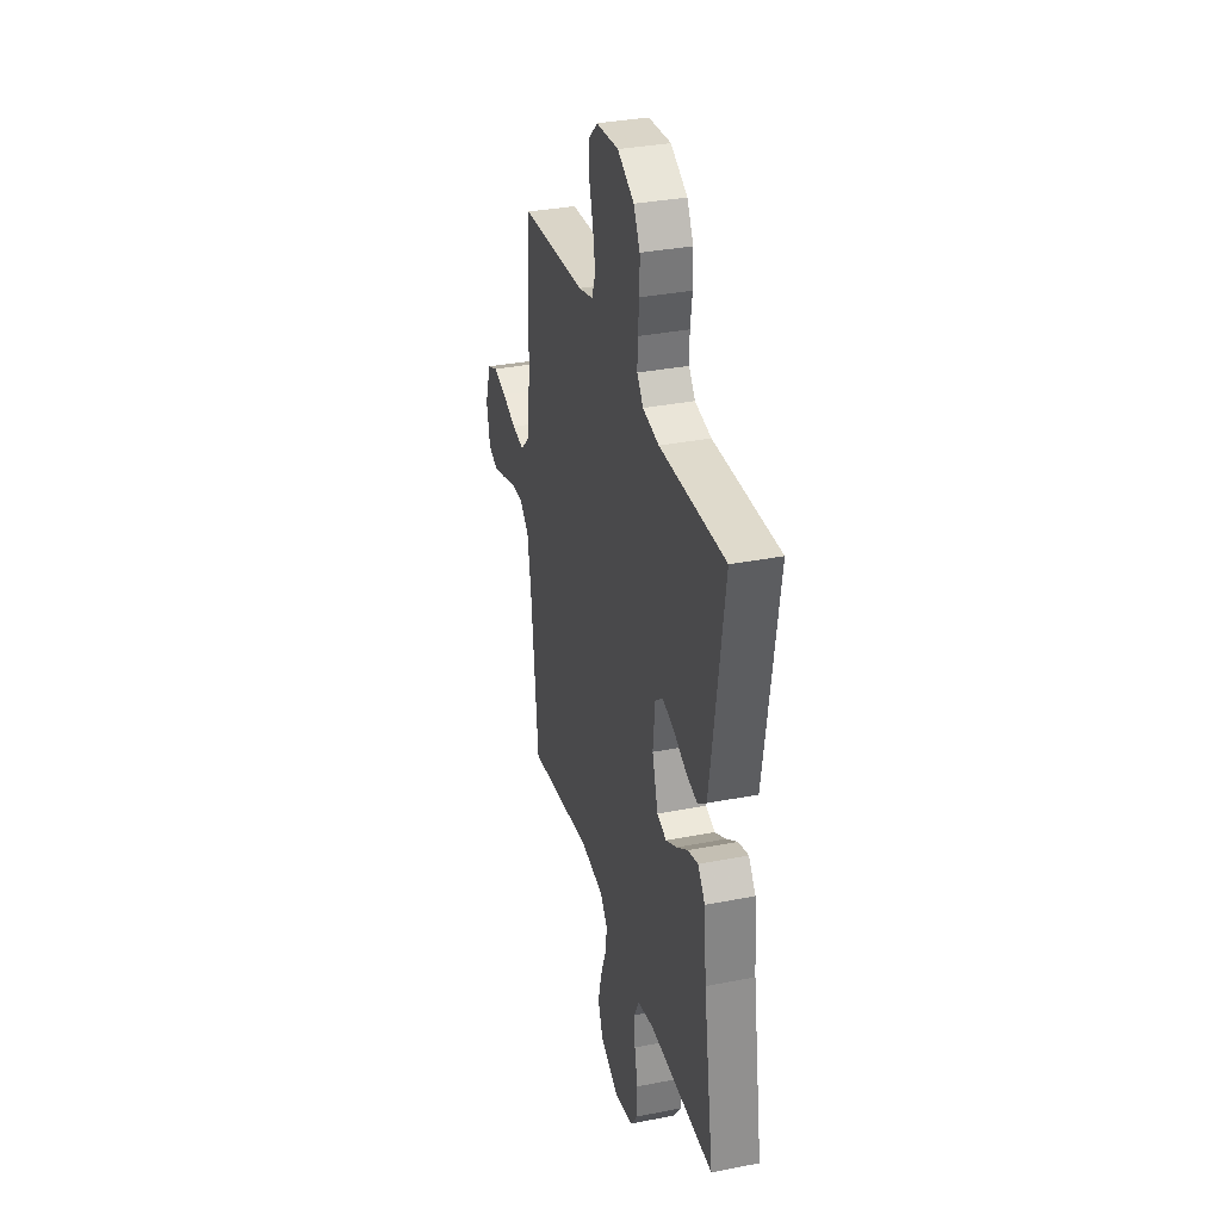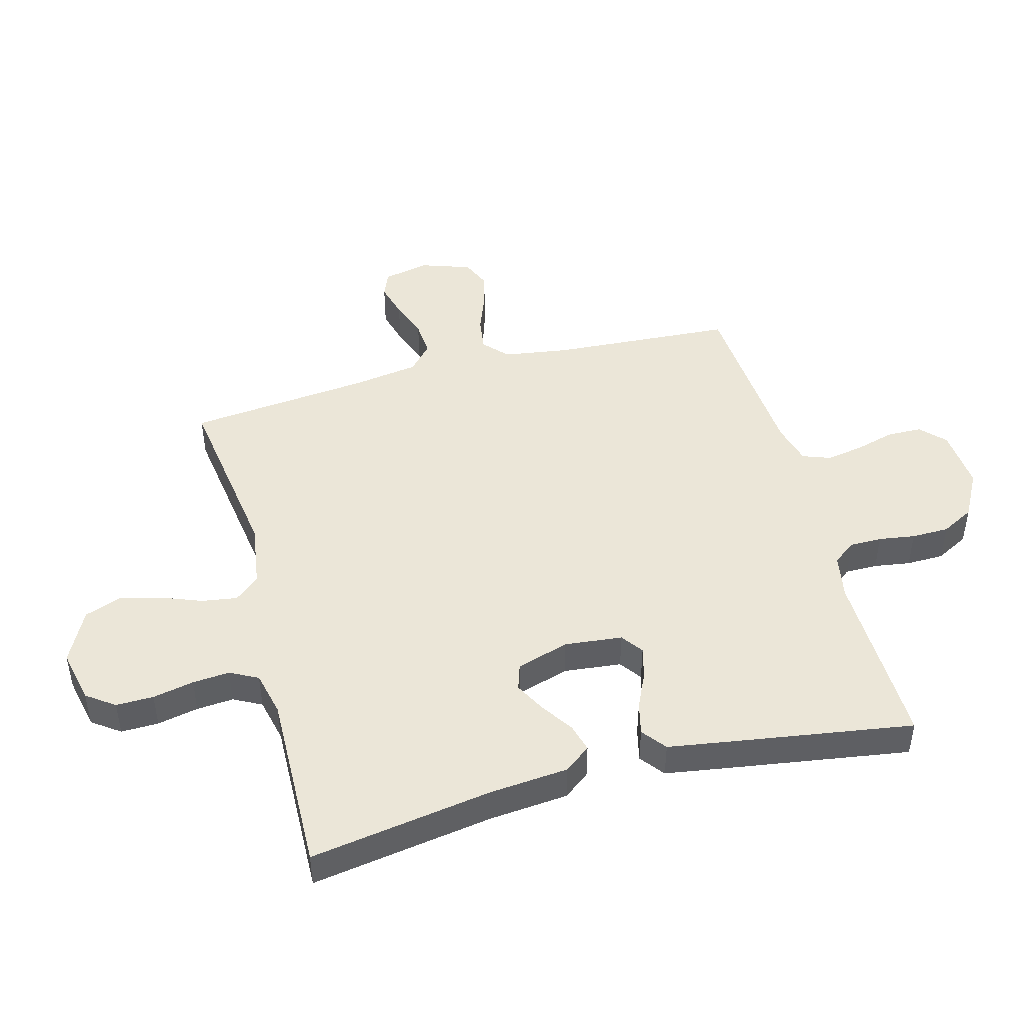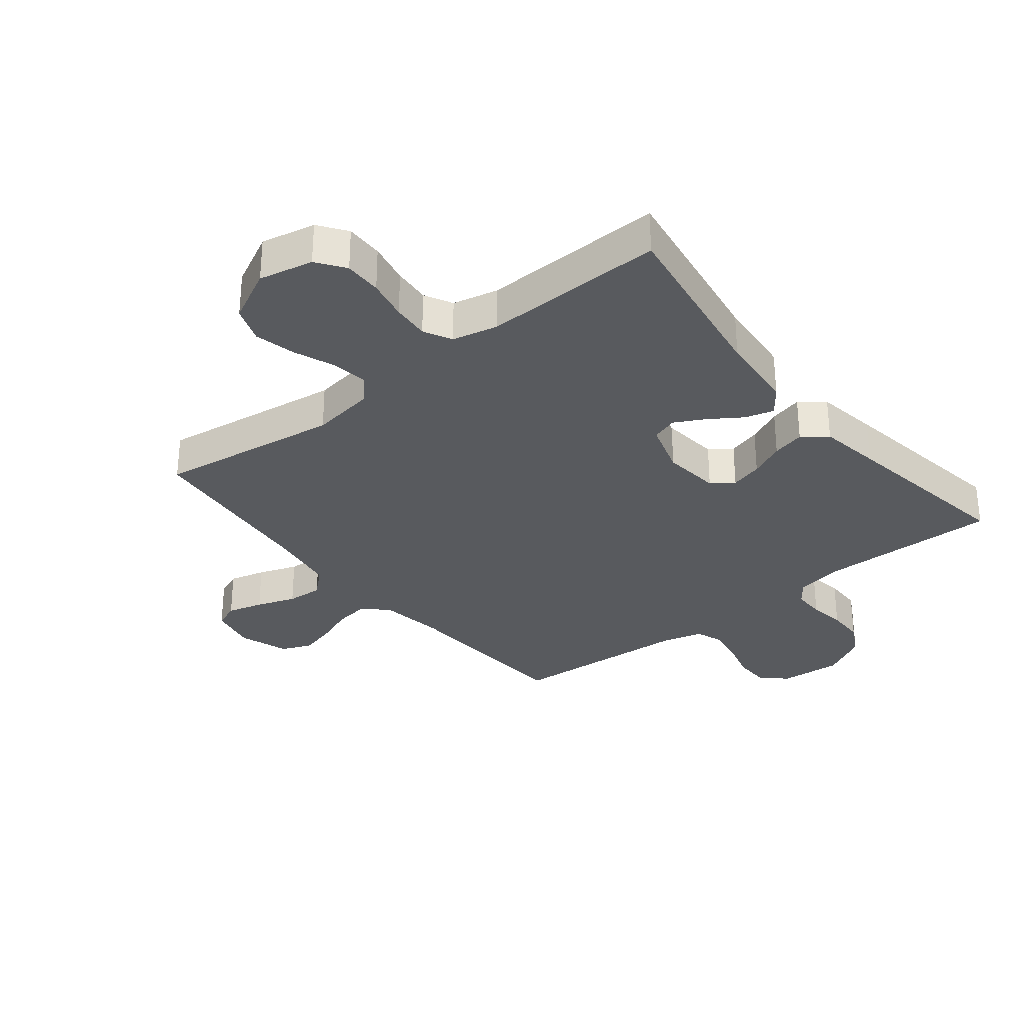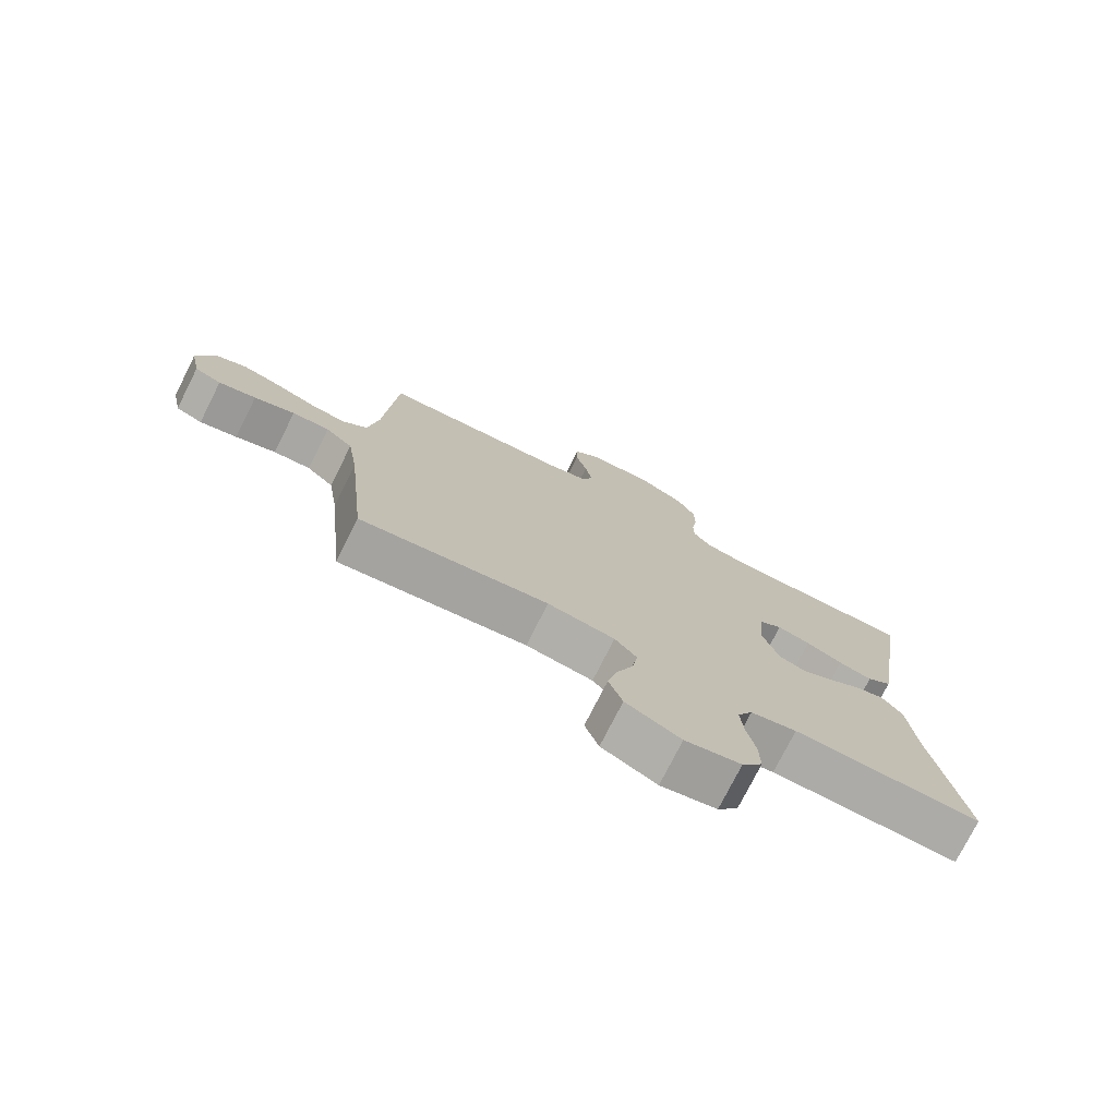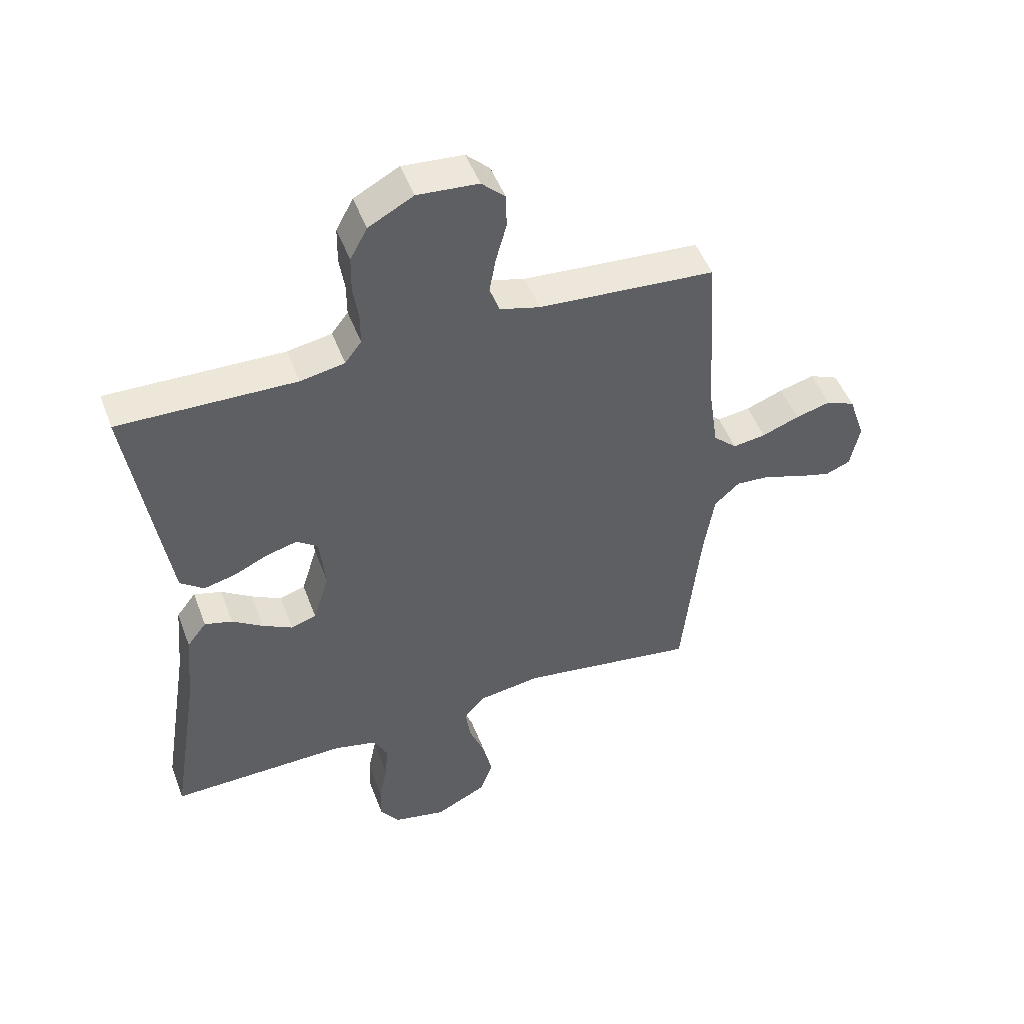
<metadata>
{"format":"obj","ext":"obj","renderer":"f3d","projection":"perspective","resolution":1024,"background":"white","views":[{"elev":33.6,"azim":-105.1,"up":"+Z"},{"elev":46.2,"azim":-105.0,"up":"+Y"},{"elev":-31.1,"azim":-141.3,"up":"+Y"},{"elev":-76.1,"azim":153.2,"up":"+Z"},{"elev":48.9,"azim":-20.2,"up":"+Z"}]}
</metadata>
<code>
v -0.5 0.07 -0.5
v -0.452 0.07 -0.2
v -0.44 0.07 -0.069
v -0.407 0.07 -0.026
v -0.36 0.07 -0.039
v -0.308 0.07 -0.074
v -0.257 0.07 -0.101
v -0.214 0.07 -0.087
v -0.187 0.07 0
v -0.197 0.07 0.095
v -0.233 0.07 0.121
v -0.286 0.07 0.107
v -0.344 0.07 0.08
v -0.398 0.07 0.067
v -0.438 0.07 0.098
v -0.454 0.07 0.2
v -0.5 0.07 0.5
v -0.2 0.07 0.494
v -0.125 0.07 0.508
v -0.097 0.07 0.545
v -0.097 0.07 0.598
v -0.106 0.07 0.658
v -0.105 0.07 0.72
v -0.076 0.07 0.774
v 0 0.07 0.815
v 0.103 0.07 0.807
v 0.143 0.07 0.769
v 0.144 0.07 0.711
v 0.126 0.07 0.646
v 0.115 0.07 0.585
v 0.132 0.07 0.539
v 0.2 0.07 0.521
v 0.5 0.07 0.5
v 0.519 0.07 0.2
v 0.535 0.07 0.092
v 0.575 0.07 0.055
v 0.631 0.07 0.063
v 0.694 0.07 0.087
v 0.754 0.07 0.103
v 0.803 0.07 0.082
v 0.831 0.07 0
v 0.815 0.07 -0.077
v 0.773 0.07 -0.094
v 0.714 0.07 -0.078
v 0.65 0.07 -0.055
v 0.591 0.07 -0.051
v 0.548 0.07 -0.09
v 0.531 0.07 -0.2
v 0.5 0.07 -0.5
v 0.2 0.07 -0.457
v 0.093 0.07 -0.473
v 0.058 0.07 -0.514
v 0.067 0.07 -0.573
v 0.093 0.07 -0.64
v 0.109 0.07 -0.708
v 0.087 0.07 -0.768
v 0 0.07 -0.812
v -0.089 0.07 -0.793
v -0.122 0.07 -0.747
v -0.121 0.07 -0.685
v -0.107 0.07 -0.617
v -0.102 0.07 -0.556
v -0.126 0.07 -0.51
v -0.2 0.07 -0.493
v -0.5 0 -0.5
v -0.452 0 -0.2
v -0.44 0 -0.069
v -0.407 0 -0.026
v -0.36 0 -0.039
v -0.308 0 -0.074
v -0.257 0 -0.101
v -0.214 0 -0.087
v -0.187 0 0
v -0.197 0 0.095
v -0.233 0 0.121
v -0.286 0 0.107
v -0.344 0 0.08
v -0.398 0 0.067
v -0.438 0 0.098
v -0.454 0 0.2
v -0.5 0 0.5
v -0.2 0 0.494
v -0.125 0 0.508
v -0.097 0 0.545
v -0.097 0 0.598
v -0.106 0 0.658
v -0.105 0 0.72
v -0.076 0 0.774
v 0 0 0.815
v 0.103 0 0.807
v 0.143 0 0.769
v 0.144 0 0.711
v 0.126 0 0.646
v 0.115 0 0.585
v 0.132 0 0.539
v 0.2 0 0.521
v 0.5 0 0.5
v 0.519 0 0.2
v 0.535 0 0.092
v 0.575 0 0.055
v 0.631 0 0.063
v 0.694 0 0.087
v 0.754 0 0.103
v 0.803 0 0.082
v 0.831 0 0
v 0.815 0 -0.077
v 0.773 0 -0.094
v 0.714 0 -0.078
v 0.65 0 -0.055
v 0.591 0 -0.051
v 0.548 0 -0.09
v 0.531 0 -0.2
v 0.5 0 -0.5
v 0.2 0 -0.457
v 0.093 0 -0.473
v 0.058 0 -0.514
v 0.067 0 -0.573
v 0.093 0 -0.64
v 0.109 0 -0.708
v 0.087 0 -0.768
v 0 0 -0.812
v -0.089 0 -0.793
v -0.122 0 -0.747
v -0.121 0 -0.685
v -0.107 0 -0.617
v -0.102 0 -0.556
v -0.126 0 -0.51
v -0.2 0 -0.493
f 58 59 60 61
f 58 61 62
f 57 58 62
f 56 57 62
f 53 54 55 56
f 52 53 56 62
f 51 52 62 63
f 48 49 50
f 47 48 50 51
f 46 47 51 63
f 42 43 44 45
f 40 41 42 45
f 40 45 46
f 37 38 39 40
f 36 37 40 46
f 35 36 46 63
f 32 33 34
f 31 32 34 35
f 26 27 28 29
f 26 29 30
f 25 26 30
f 24 25 30 31
f 21 22 23 24
f 20 21 24 31
f 15 16 17 18
f 15 18 19
f 12 13 14 15
f 11 12 15 19
f 10 11 19 20
f 3 4 5 6
f 2 3 6 7
f 64 1 2 7
f 63 64 7 8
f 35 63 8 9
f 20 31 35
f 9 10 20 35
f 125 124 123 122
f 126 125 122
f 126 122 121
f 126 121 120
f 120 119 118 117
f 126 120 117 116
f 127 126 116 115
f 114 113 112
f 115 114 112 111
f 127 115 111 110
f 109 108 107 106
f 109 106 105 104
f 110 109 104
f 104 103 102 101
f 110 104 101 100
f 127 110 100 99
f 98 97 96
f 99 98 96 95
f 93 92 91 90
f 94 93 90
f 94 90 89
f 95 94 89 88
f 88 87 86 85
f 95 88 85 84
f 82 81 80 79
f 83 82 79
f 79 78 77 76
f 83 79 76 75
f 84 83 75 74
f 70 69 68 67
f 71 70 67 66
f 71 66 65 128
f 72 71 128 127
f 73 72 127 99
f 99 95 84
f 99 84 74 73
f 1 65 66 2
f 2 66 67 3
f 3 67 68 4
f 4 68 69 5
f 5 69 70 6
f 6 70 71 7
f 7 71 72 8
f 8 72 73 9
f 9 73 74 10
f 10 74 75 11
f 11 75 76 12
f 12 76 77 13
f 13 77 78 14
f 14 78 79 15
f 15 79 80 16
f 16 80 81 17
f 17 81 82 18
f 18 82 83 19
f 19 83 84 20
f 20 84 85 21
f 21 85 86 22
f 22 86 87 23
f 23 87 88 24
f 24 88 89 25
f 25 89 90 26
f 26 90 91 27
f 27 91 92 28
f 28 92 93 29
f 29 93 94 30
f 30 94 95 31
f 31 95 96 32
f 32 96 97 33
f 33 97 98 34
f 34 98 99 35
f 35 99 100 36
f 36 100 101 37
f 37 101 102 38
f 38 102 103 39
f 39 103 104 40
f 40 104 105 41
f 41 105 106 42
f 42 106 107 43
f 43 107 108 44
f 44 108 109 45
f 45 109 110 46
f 46 110 111 47
f 47 111 112 48
f 48 112 113 49
f 49 113 114 50
f 50 114 115 51
f 51 115 116 52
f 52 116 117 53
f 53 117 118 54
f 54 118 119 55
f 55 119 120 56
f 56 120 121 57
f 57 121 122 58
f 58 122 123 59
f 59 123 124 60
f 60 124 125 61
f 61 125 126 62
f 62 126 127 63
f 63 127 128 64
f 64 128 65 1

</code>
